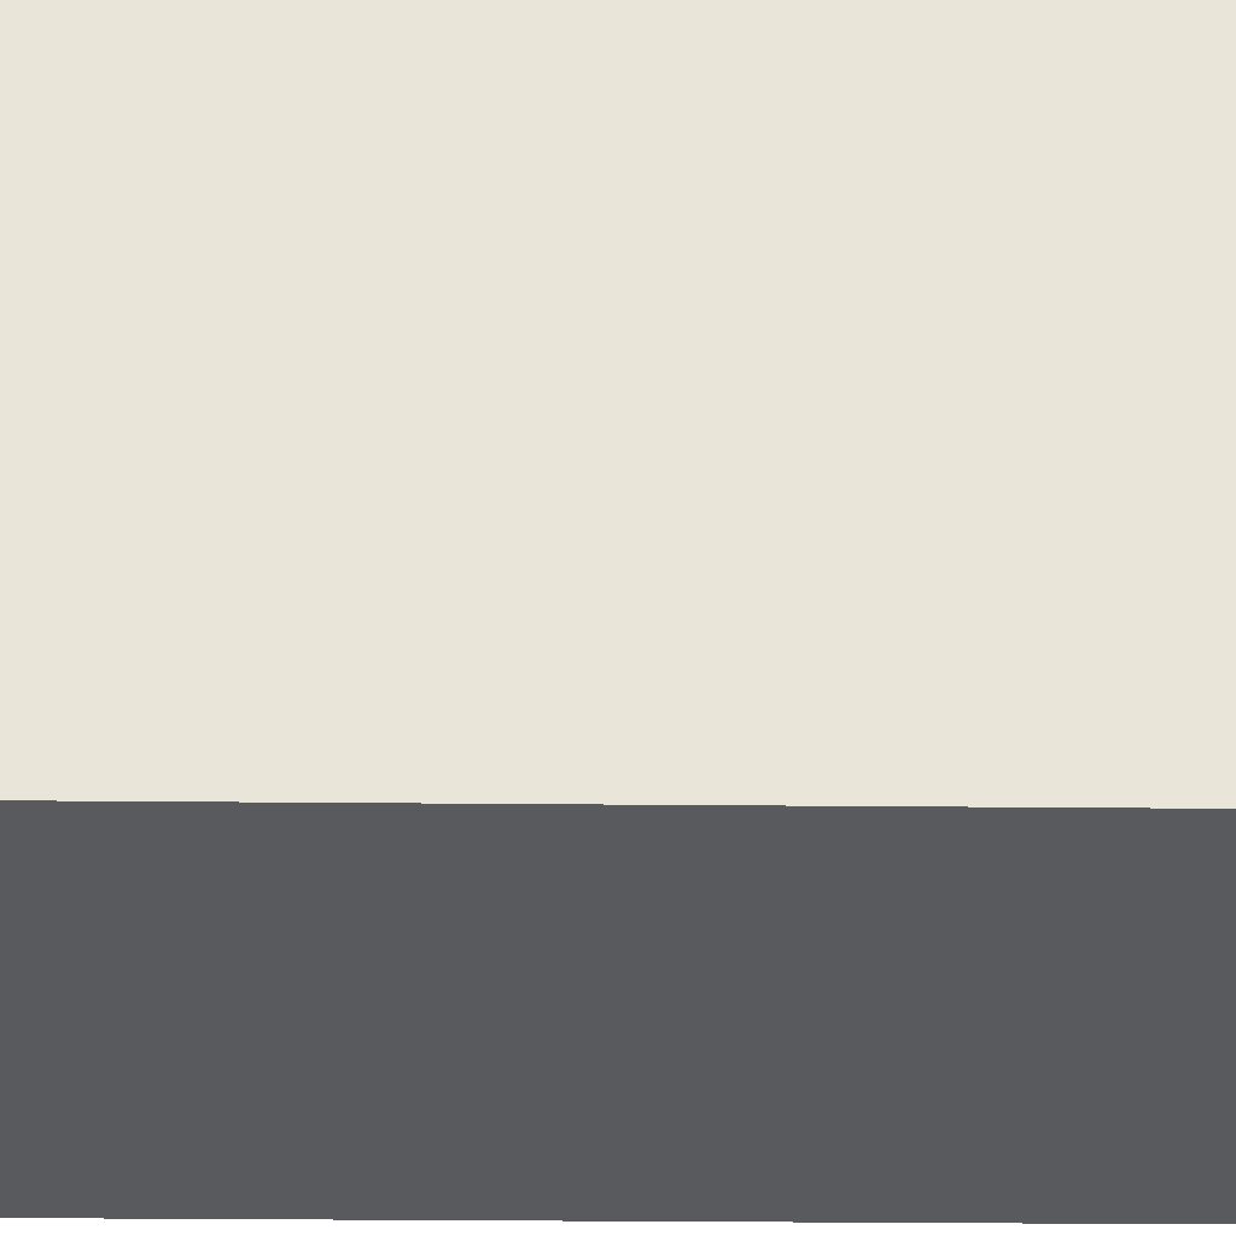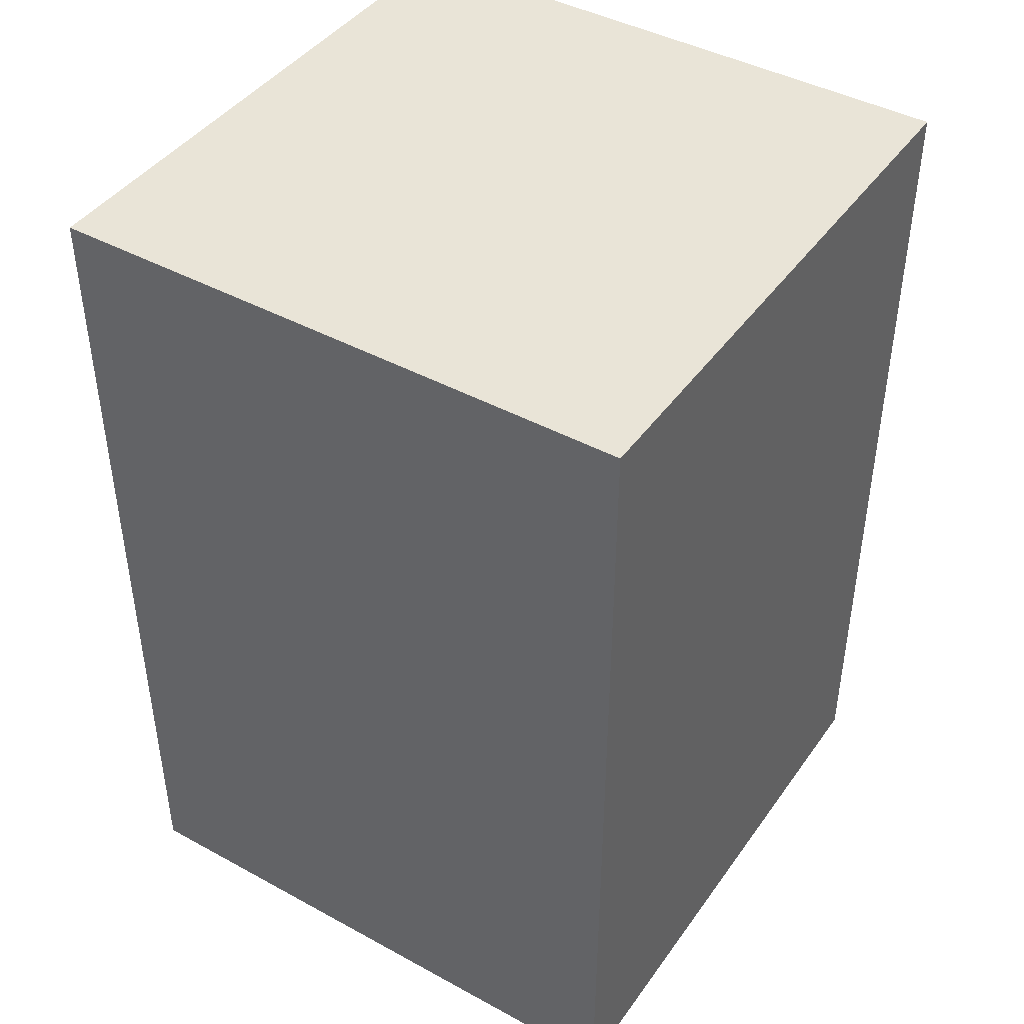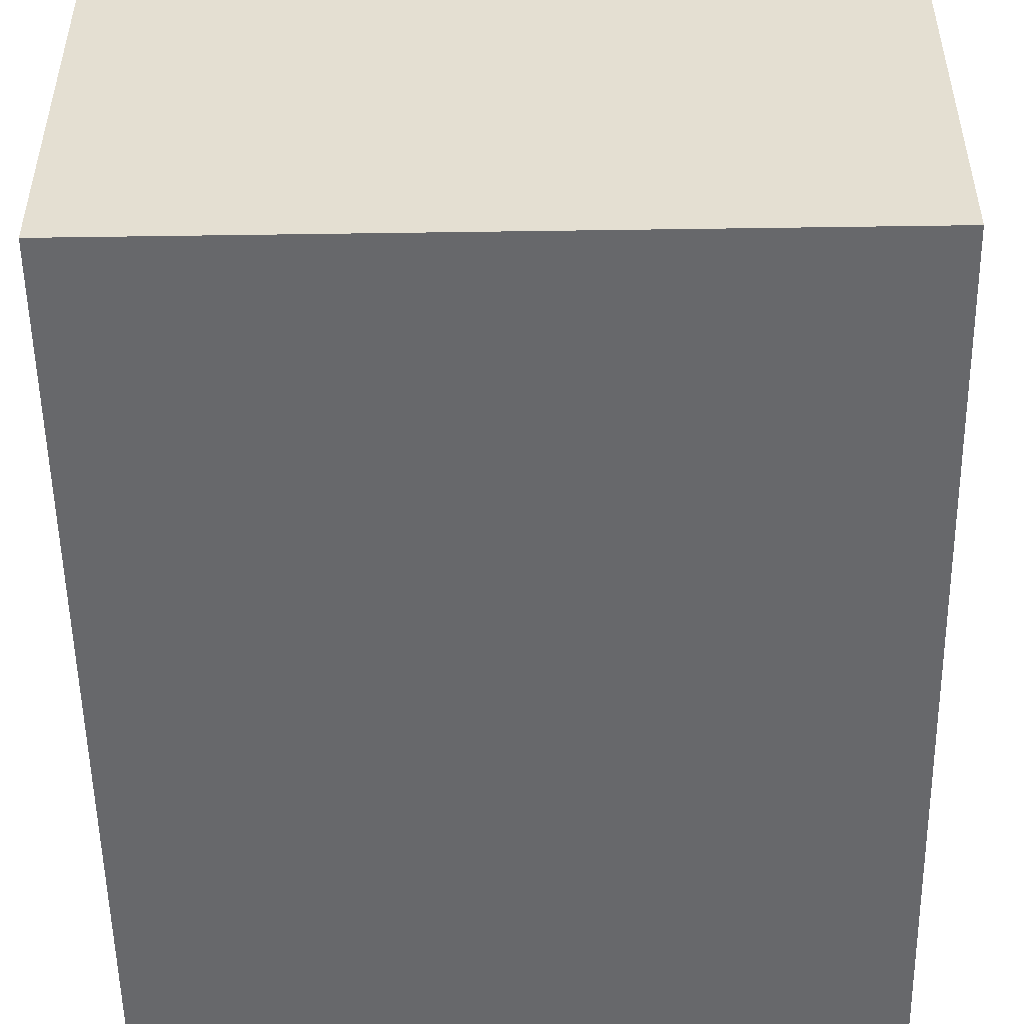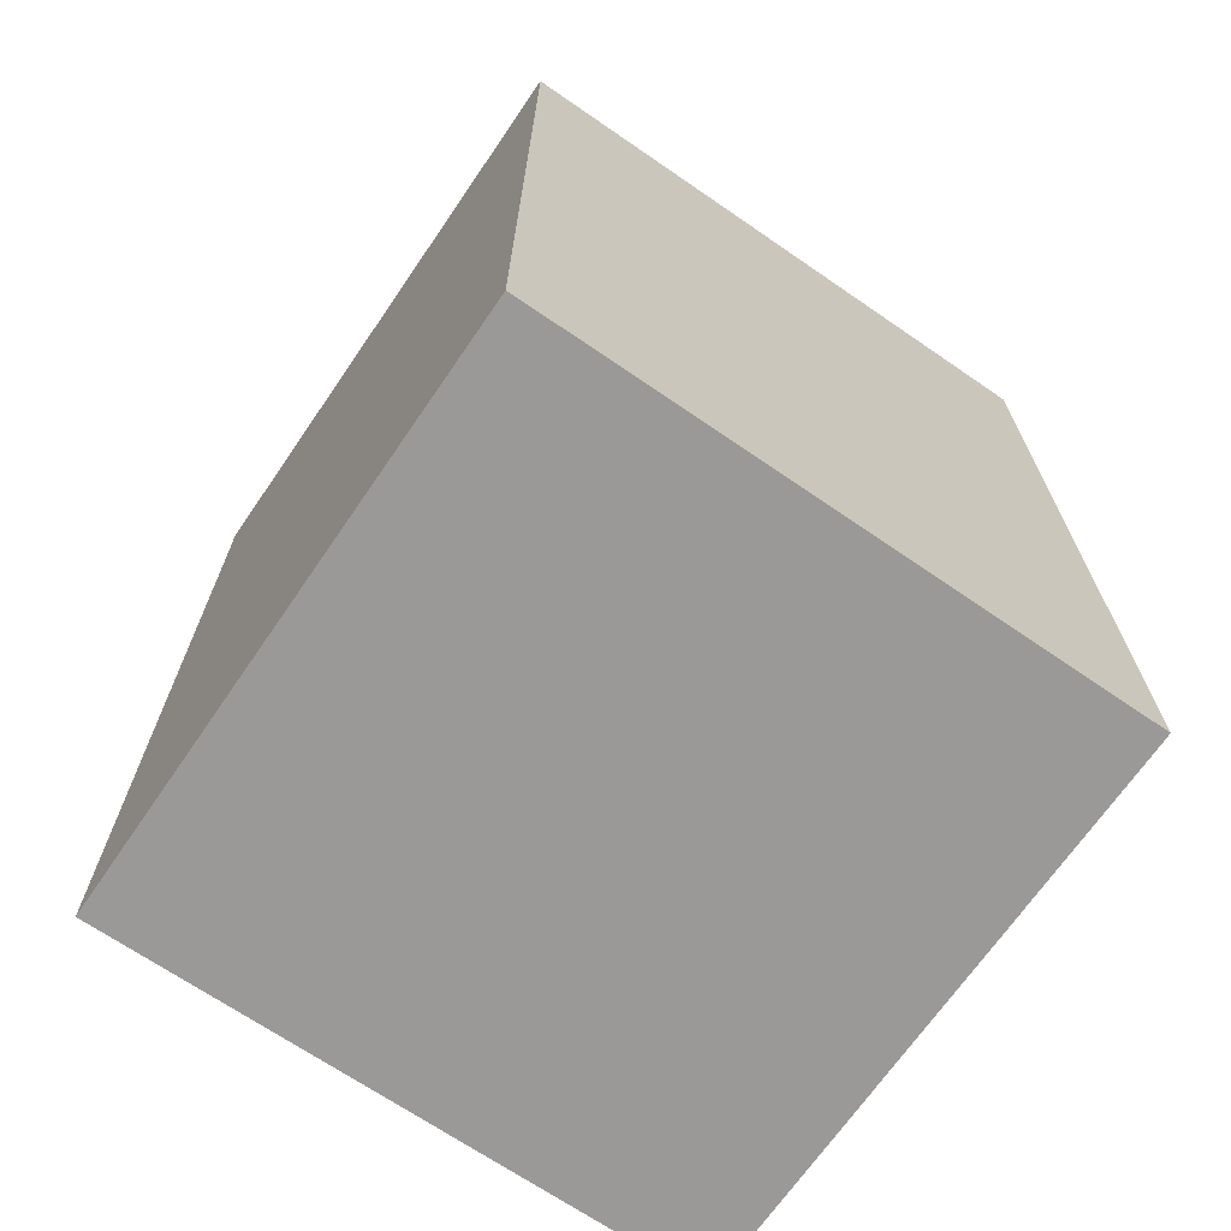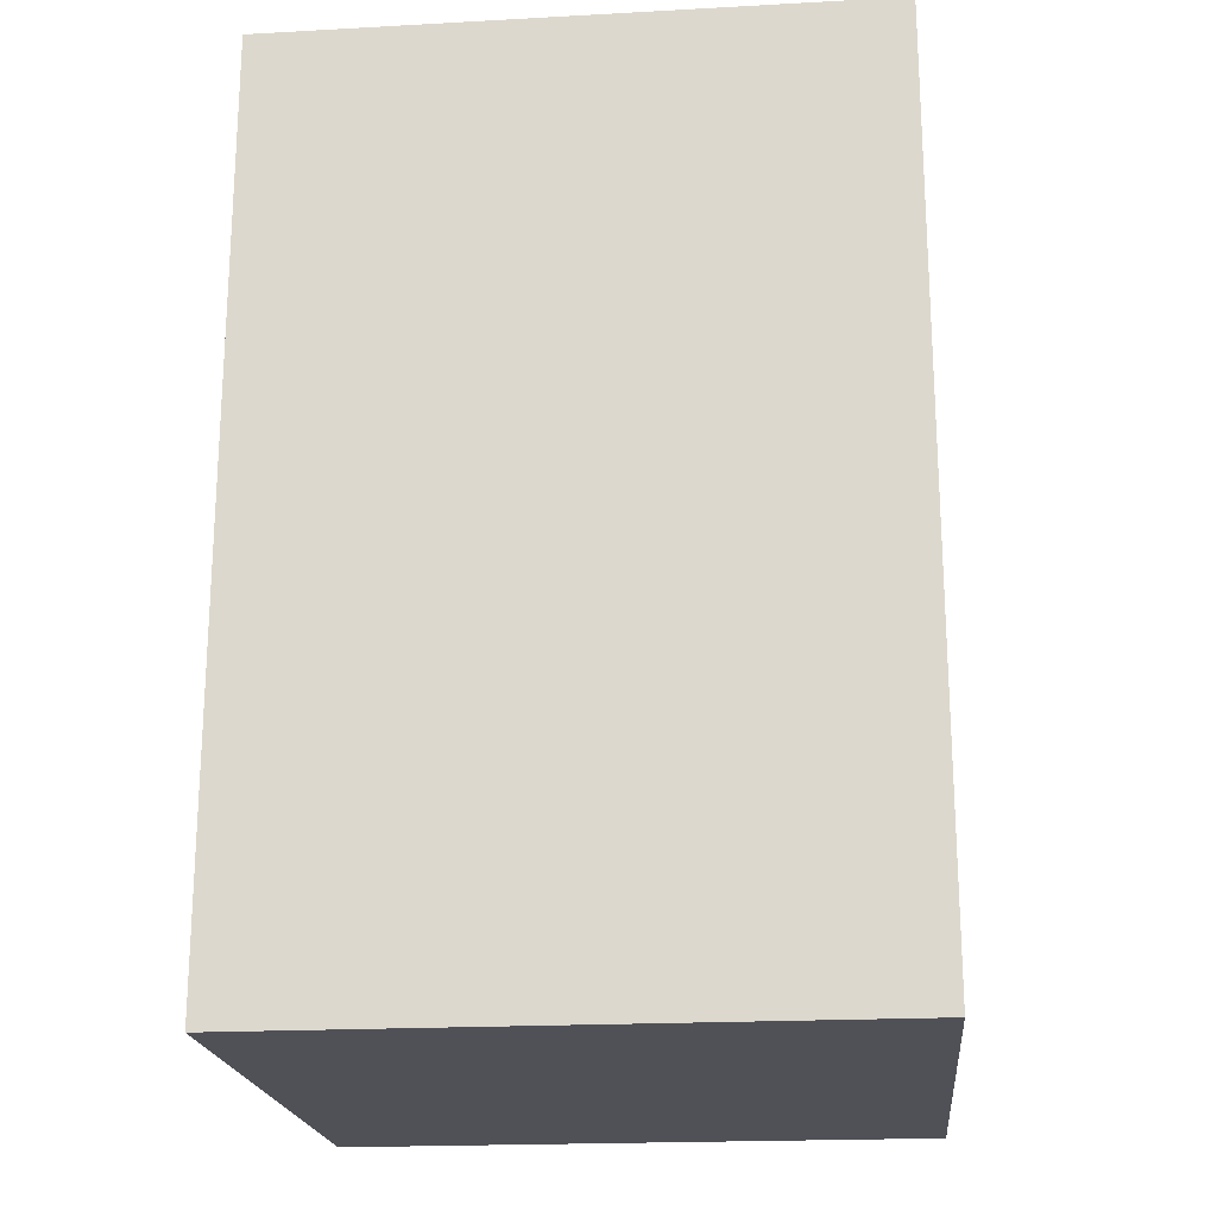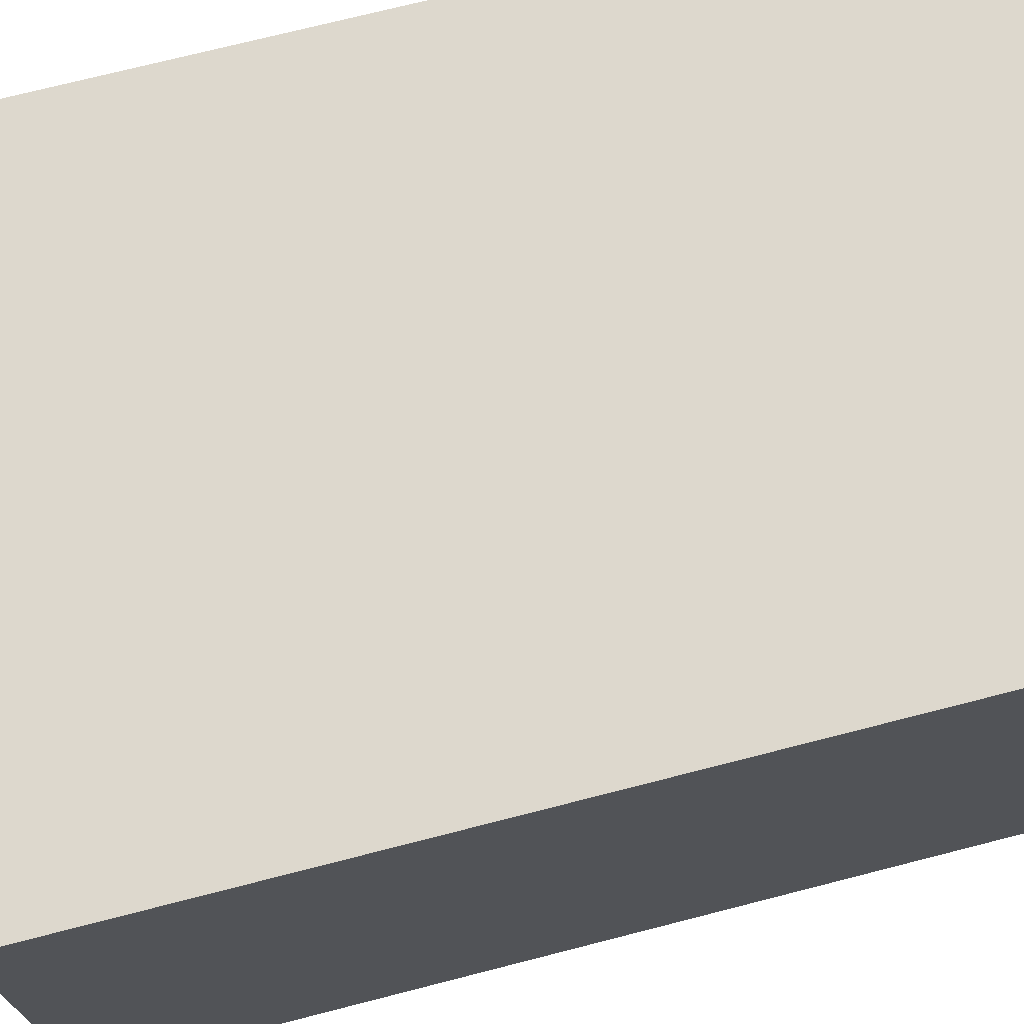
<metadata>
{"format":"obj","ext":"obj","renderer":"f3d","projection":"perspective","resolution":1024,"background":"white","views":[{"elev":-31.2,"azim":89.2,"up":"+Z"},{"elev":43.2,"azim":122.8,"up":"+Y"},{"elev":-52.5,"azim":-179.1,"up":"+Z"},{"elev":-69.1,"azim":55.5,"up":"+Y"},{"elev":-20.3,"azim":5.7,"up":"+Y"},{"elev":72.2,"azim":-104.4,"up":"+Z"}]}
</metadata>
<code>
g Quartz1
v 231 3 -81
v 231 3 -79
v 231 0 -81
v 231 0 -79
v 229 3 -79
v 231 3 -79
v 229 3 -81
v 231 3 -81
v 231 3 -79
v 229 3 -79
v 231 0 -79
v 229 0 -79
v 229 3 -79
v 229 3 -81
v 229 0 -79
v 229 0 -81
v 229 0 -81
v 231 0 -81
v 229 0 -79
v 231 0 -79
v 229 3 -81
v 231 3 -81
v 229 0 -81
v 231 0 -81
f 1 2 3
f 3 2 4
f 5 6 7
f 7 6 8
f 9 10 11
f 11 10 12
f 13 14 15
f 15 14 16
f 17 18 19
f 19 18 20
f 21 22 23
f 23 22 24

</code>
